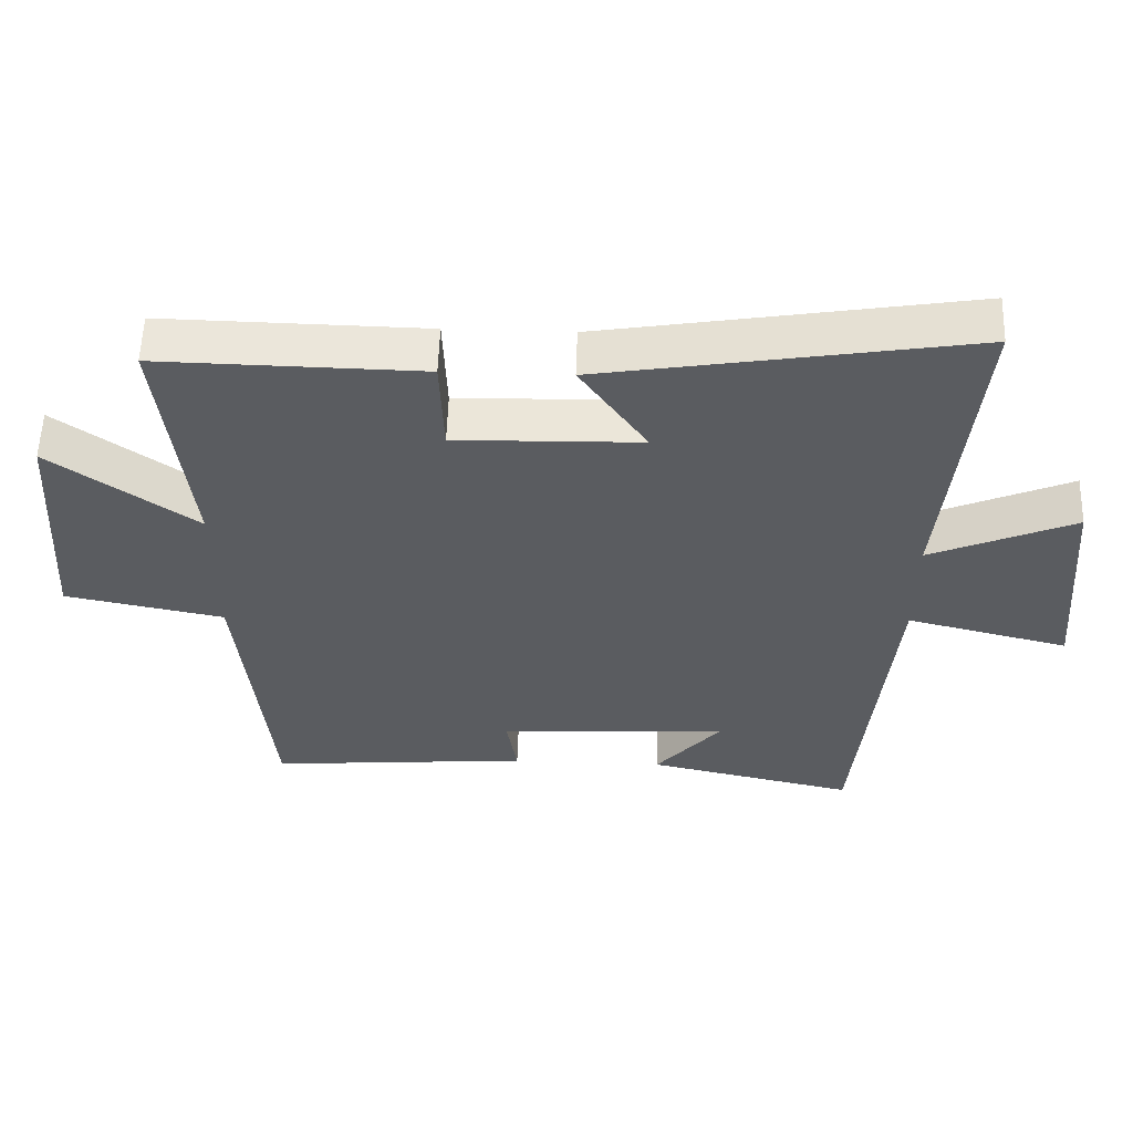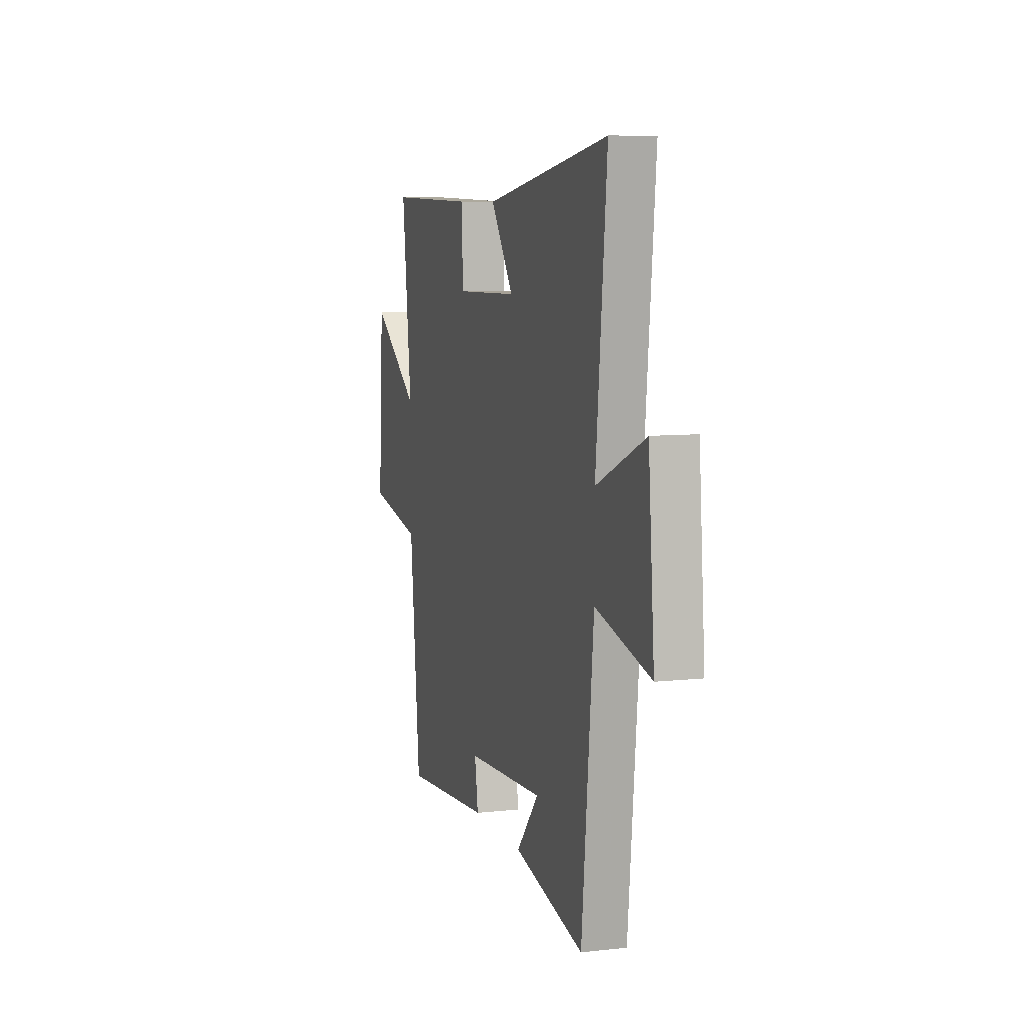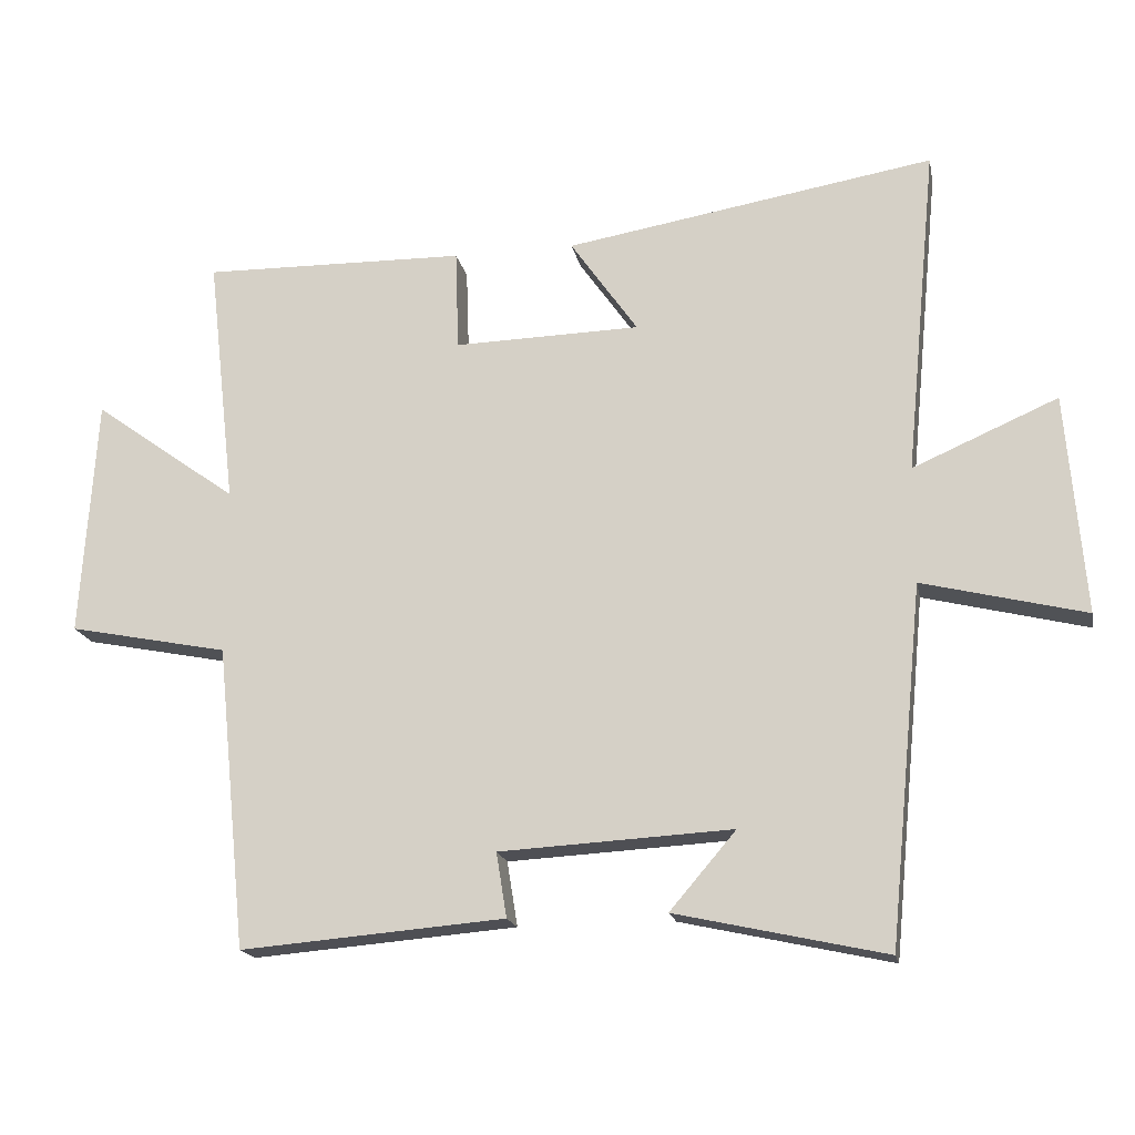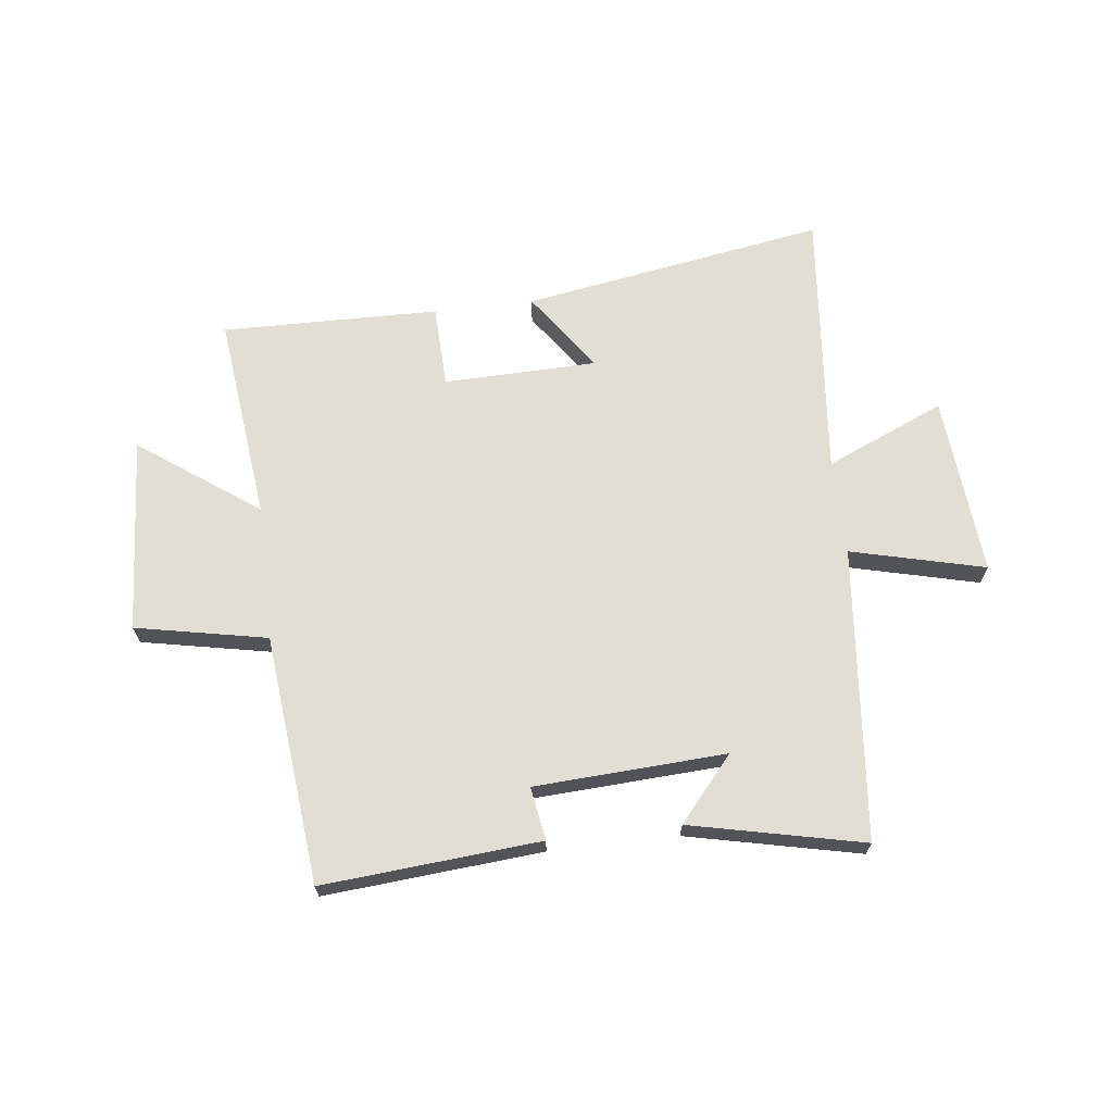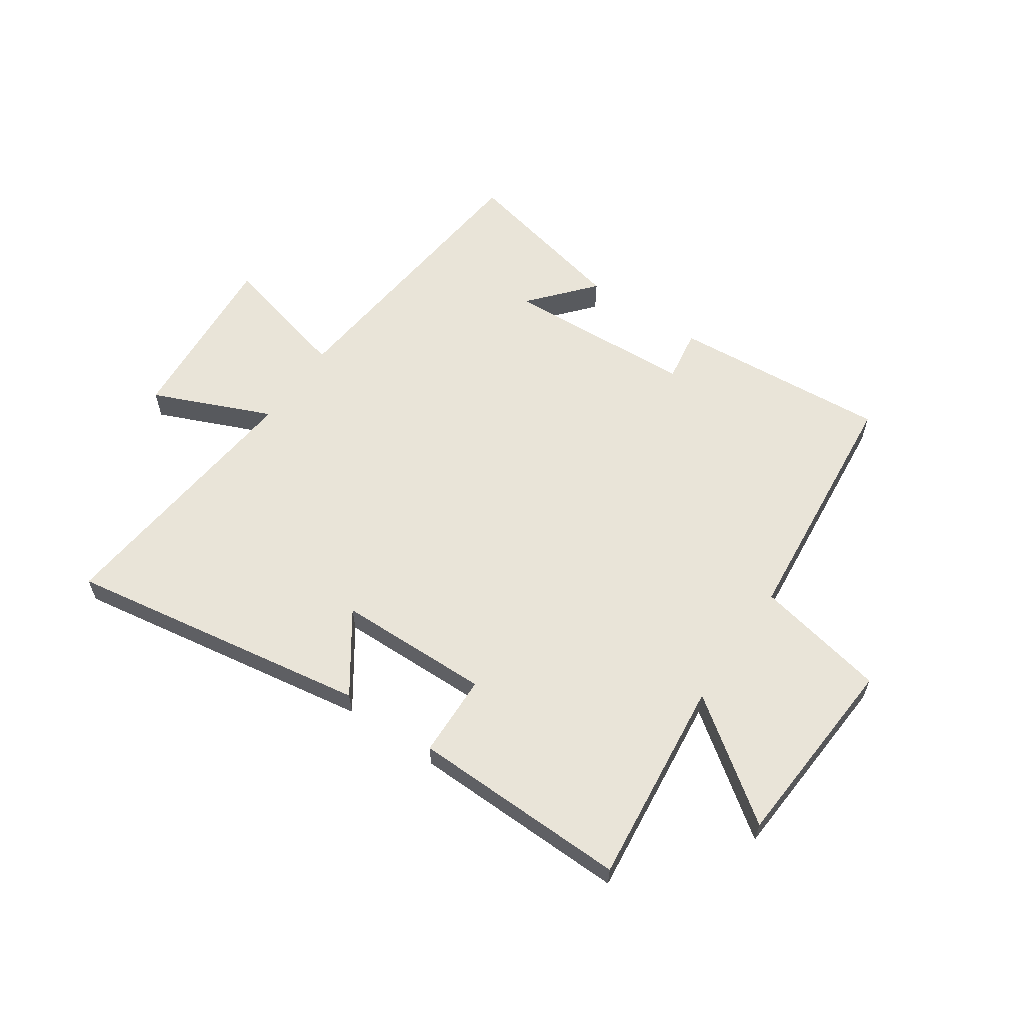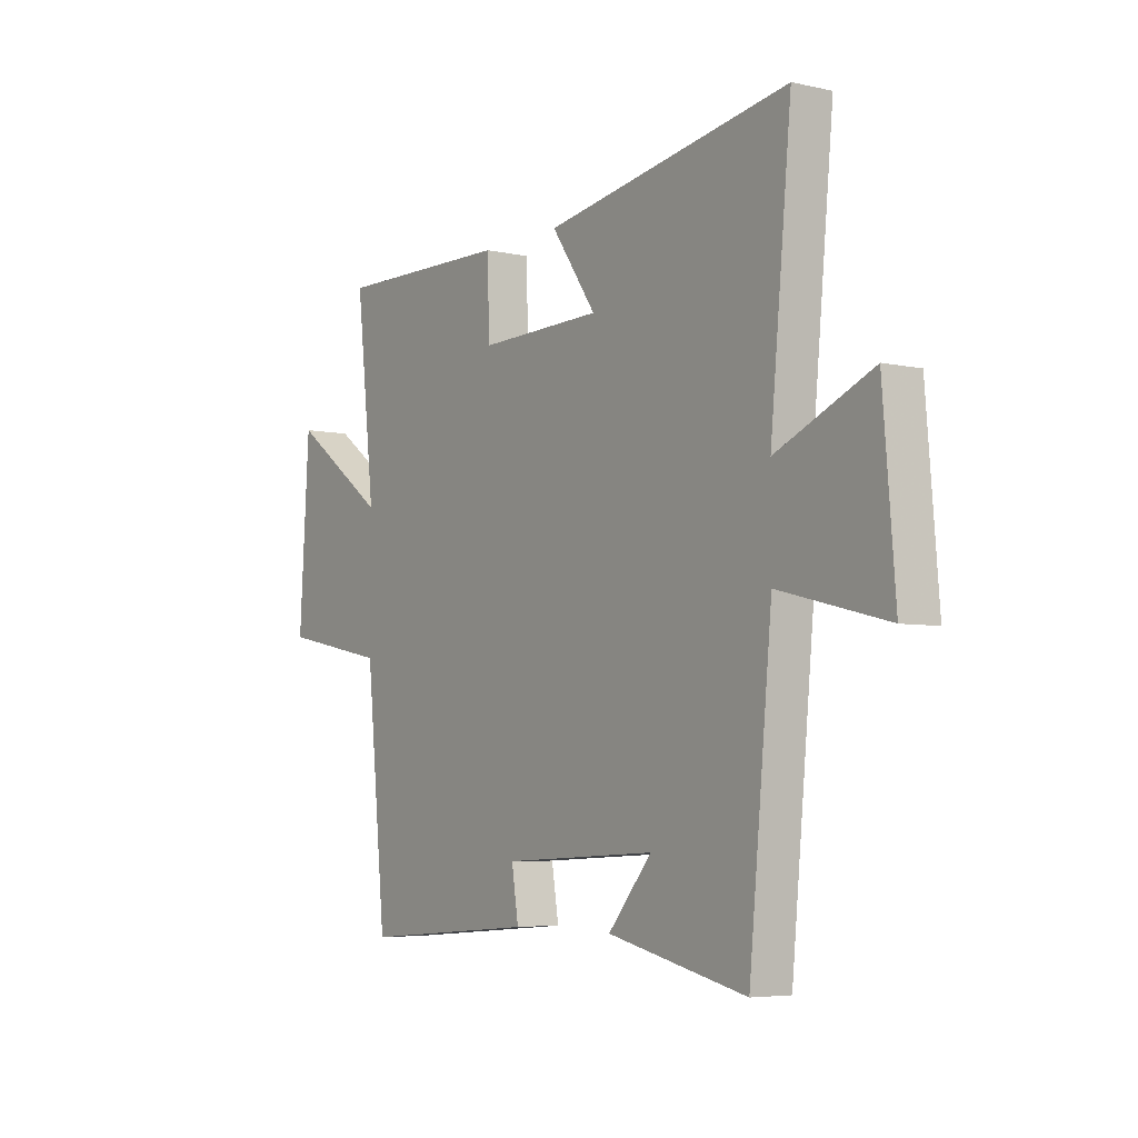
<metadata>
{"format":"obj","ext":"obj","renderer":"f3d","projection":"perspective","resolution":1024,"background":"white","views":[{"elev":56.2,"azim":-178.2,"up":"+Z"},{"elev":7.9,"azim":-107.2,"up":"+Z"},{"elev":-18.0,"azim":-168.8,"up":"+Z"},{"elev":67.3,"azim":173.2,"up":"+Y"},{"elev":60.1,"azim":34.6,"up":"+Y"},{"elev":-5.3,"azim":-124.8,"up":"+Z"}]}
</metadata>
<code>
v 0.456 0.07 -0.531
v 0.076 0.07 -0.5
v 0.091 0.07 -0.407
v -0.243 0.07 -0.389
v -0.148 0.07 -0.5
v -0.45 0.07 -0.567
v -0.5 0.07 -0.054
v -0.734 0.07 -0.112
v -0.708 0.07 0.204
v -0.5 0.07 0.114
v -0.546 0.07 0.588
v -0.015 0.07 0.5
v -0.112 0.07 0.361
v 0.156 0.07 0.355
v 0.161 0.07 0.5
v 0.541 0.07 0.507
v 0.5 0.07 0.145
v 0.708 0.07 0.295
v 0.73 0.07 -0.049
v 0.5 0.07 -0.095
v 0.456 0 -0.531
v 0.076 0 -0.5
v 0.091 0 -0.407
v -0.243 0 -0.389
v -0.148 0 -0.5
v -0.45 0 -0.567
v -0.5 0 -0.054
v -0.734 0 -0.112
v -0.708 0 0.204
v -0.5 0 0.114
v -0.546 0 0.588
v -0.015 0 0.5
v -0.112 0 0.361
v 0.156 0 0.355
v 0.161 0 0.5
v 0.541 0 0.507
v 0.5 0 0.145
v 0.708 0 0.295
v 0.73 0 -0.049
v 0.5 0 -0.095
f 17 18 19 20
f 17 20 1 2
f 14 15 16 17
f 13 14 17
f 10 11 12 13
f 10 13 17
f 7 8 9 10
f 4 5 6
f 4 6 7 10
f 17 2 3
f 3 4 10 17
f 40 39 38 37
f 22 21 40 37
f 37 36 35 34
f 37 34 33
f 33 32 31 30
f 37 33 30
f 30 29 28 27
f 26 25 24
f 30 27 26 24
f 23 22 37
f 37 30 24 23
f 1 21 22 2
f 2 22 23 3
f 3 23 24 4
f 4 24 25 5
f 5 25 26 6
f 6 26 27 7
f 7 27 28 8
f 8 28 29 9
f 9 29 30 10
f 10 30 31 11
f 11 31 32 12
f 12 32 33 13
f 13 33 34 14
f 14 34 35 15
f 15 35 36 16
f 16 36 37 17
f 17 37 38 18
f 18 38 39 19
f 19 39 40 20
f 20 40 21 1

</code>
